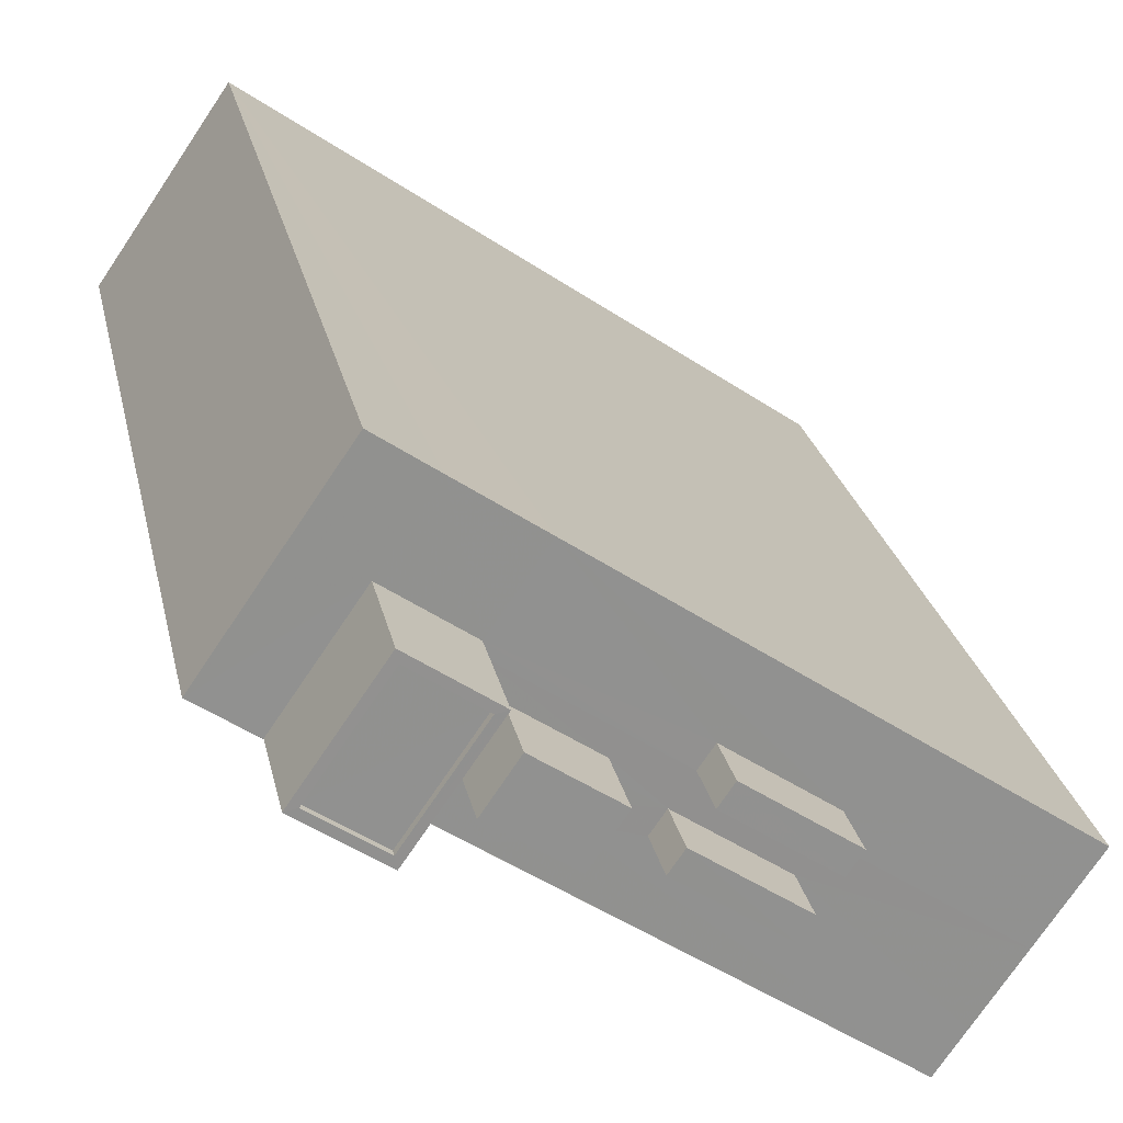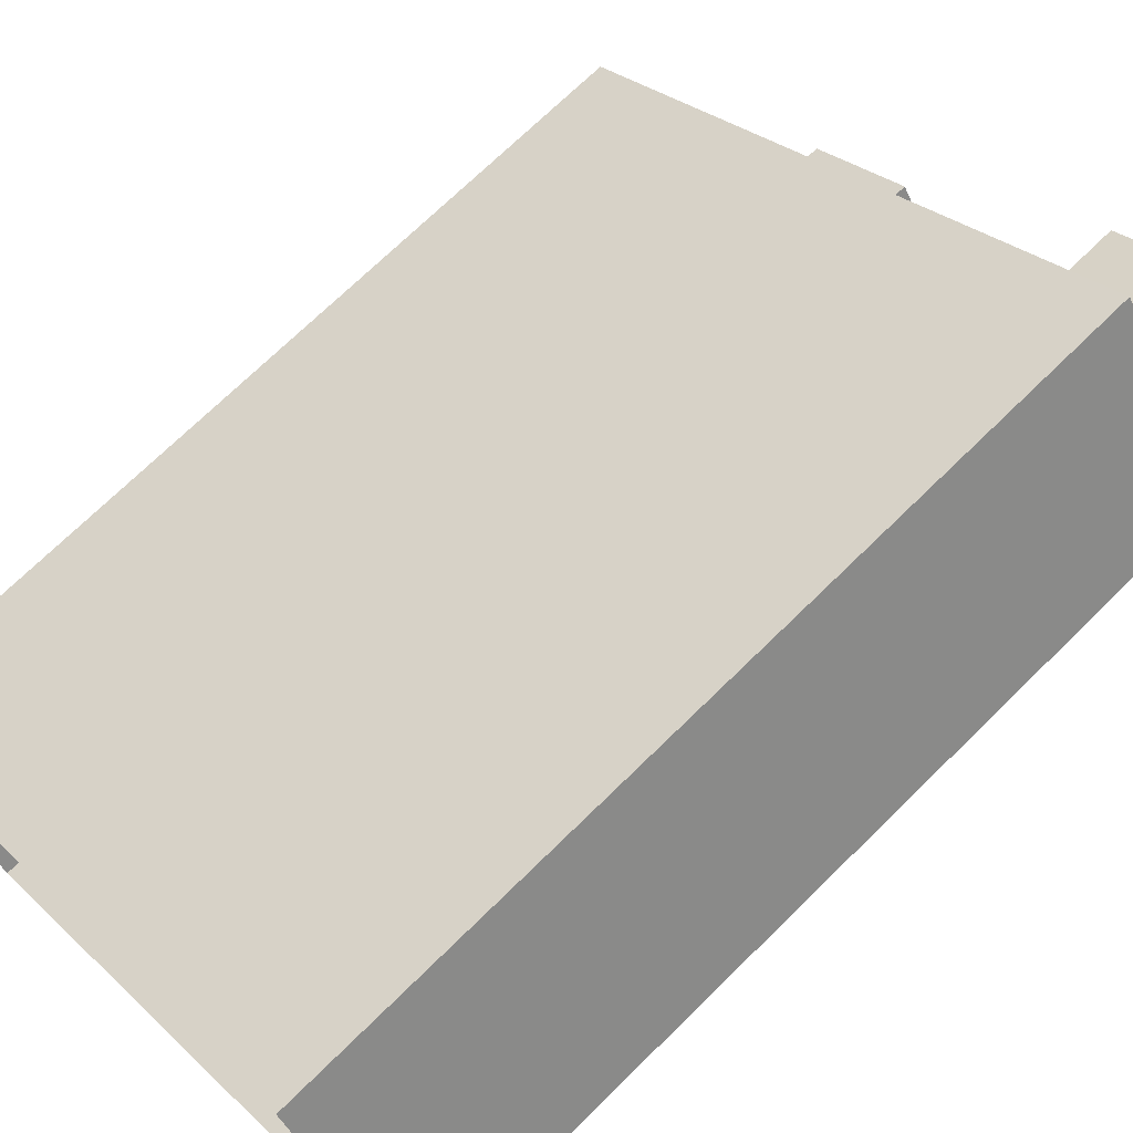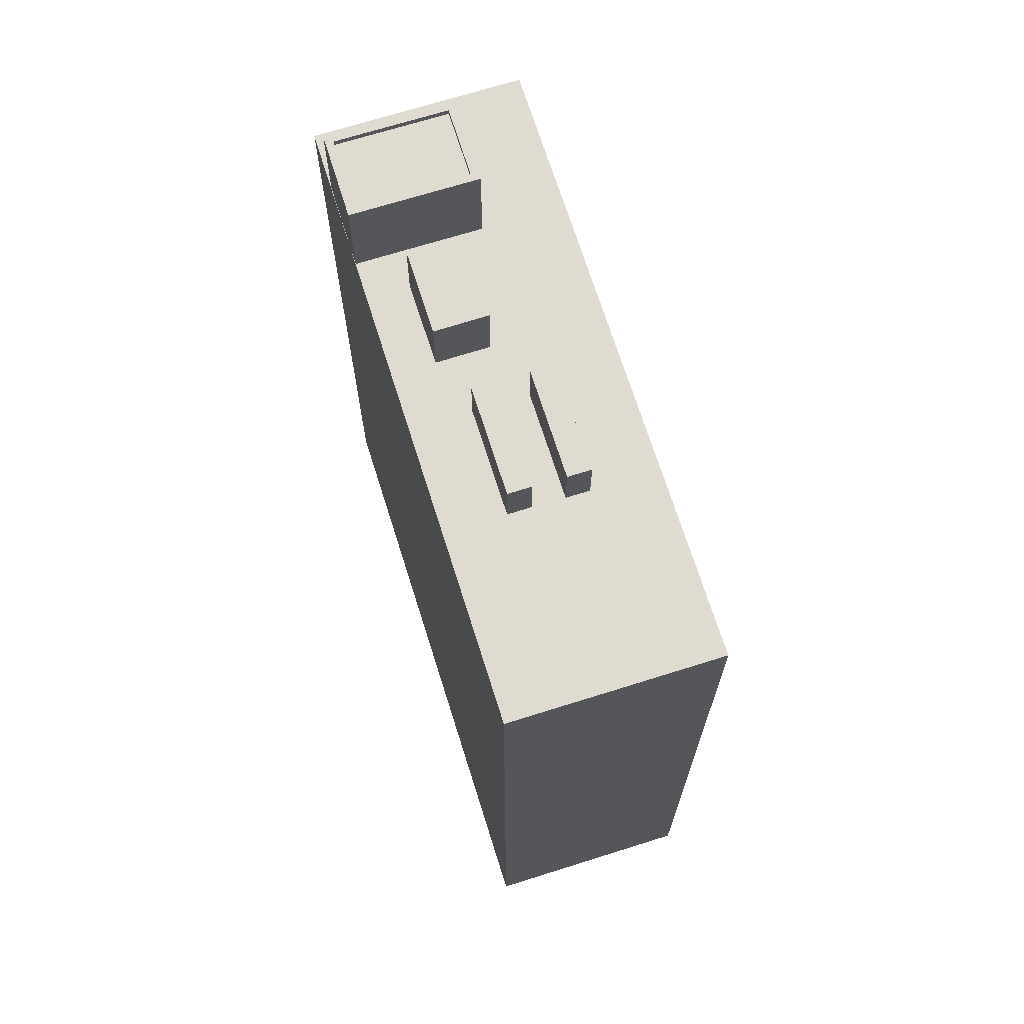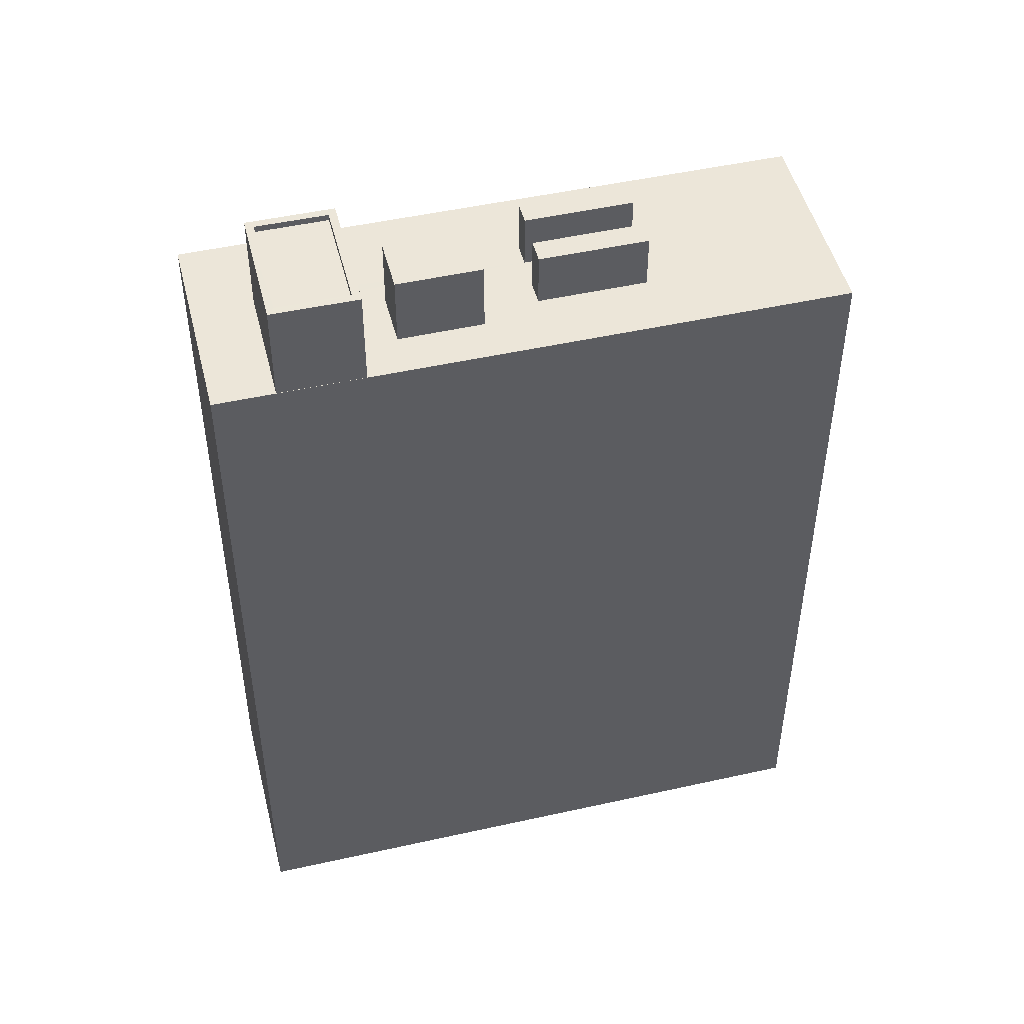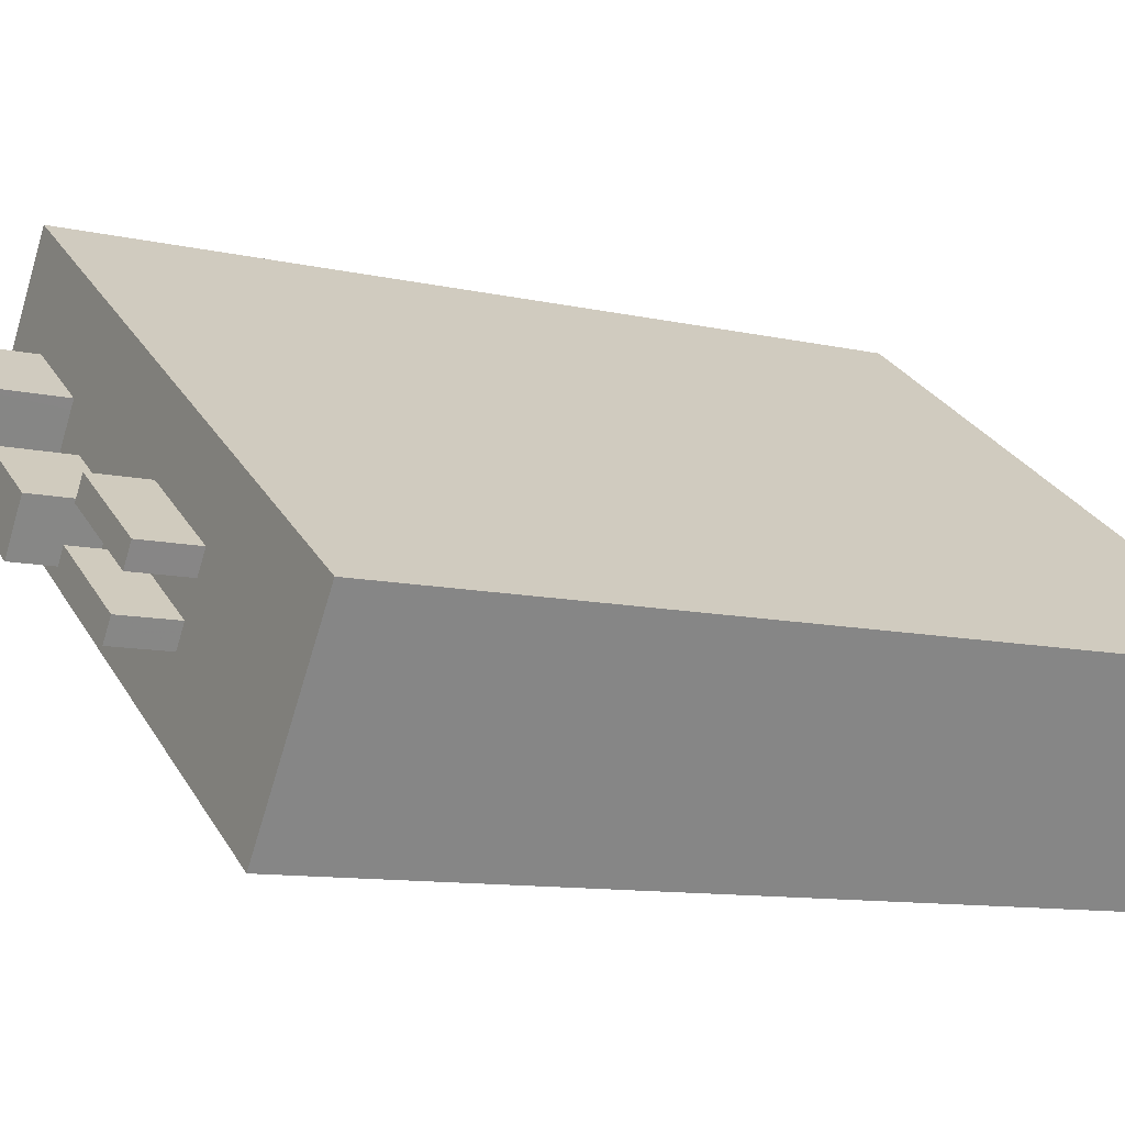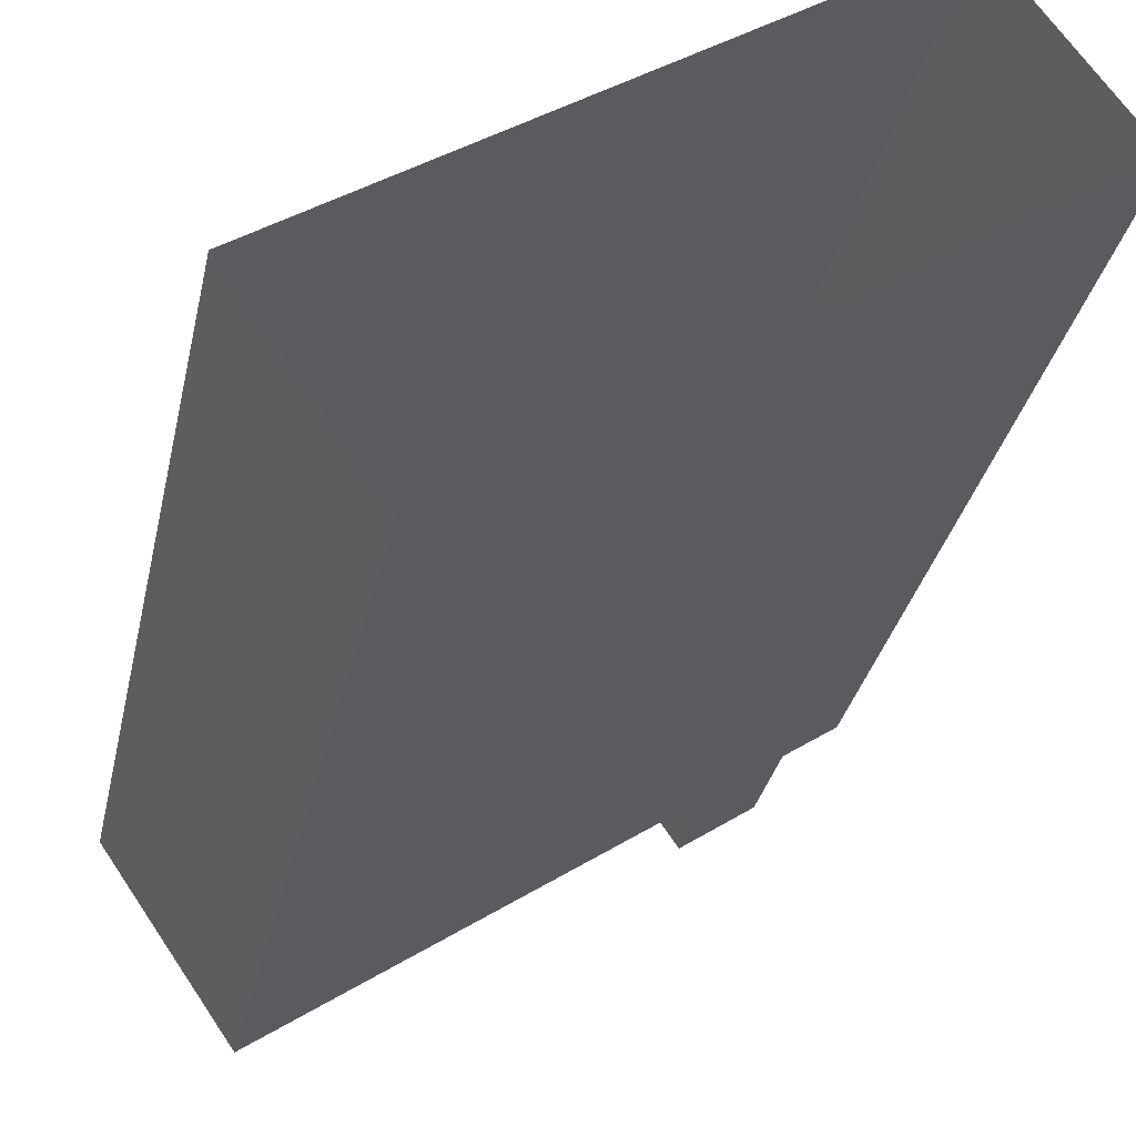
<metadata>
{"format":"obj","ext":"obj","renderer":"f3d","projection":"perspective","resolution":1024,"background":"white","views":[{"elev":24.4,"azim":-11.5,"up":"+Y"},{"elev":71.1,"azim":-134.5,"up":"+Y"},{"elev":69.9,"azim":37.9,"up":"+Z"},{"elev":48.7,"azim":-48.6,"up":"+Z"},{"elev":-10.2,"azim":59.3,"up":"+Y"},{"elev":-32.0,"azim":168.1,"up":"+Y"}]}
</metadata>
<code>
v -7027 -3.756e+04 33.47
v -7027 -3.756e+04 35.57
v -7026 -3.756e+04 35.57
v -7026 -3.756e+04 33.47
v -7023 -3.756e+04 35.57
v -7023 -3.756e+04 33.47
v -7023 -3.756e+04 33.47
v -7023 -3.756e+04 35.57
v -7034 -3.755e+04 33.47
v -7034 -3.755e+04 2.006
v -7039 -3.755e+04 2.007
v -7038 -3.755e+04 33.47
v -7032 -3.755e+04 33.47
v -7014 -3.756e+04 1.998
v -7029 -3.755e+04 33.47
v -7014 -3.756e+04 33.46
v -7016 -3.756e+04 33.46
v -7018 -3.757e+04 1.998
v -7018 -3.757e+04 33.46
v -7017 -3.756e+04 33.46
v -7025 -3.756e+04 33.47
v -7025 -3.756e+04 35.57
v -7025 -3.756e+04 35.57
v -7025 -3.756e+04 33.47
v -7021 -3.756e+04 35.57
v -7021 -3.756e+04 33.46
v -7022 -3.756e+04 33.47
v -7022 -3.756e+04 35.57
v -7031 -3.755e+04 37.36
v -7034 -3.755e+04 37.11
v -7031 -3.755e+04 37.11
v -7034 -3.755e+04 37.36
v -7034 -3.756e+04 37.11
v -7034 -3.756e+04 37.36
v -7036 -3.755e+04 37.11
v -7036 -3.755e+04 37.36
v -7031 -3.755e+04 37.36
v -7034 -3.756e+04 37.36
v -7033 -3.755e+04 33.47
v -7031 -3.755e+04 33.47
v -7031 -3.755e+04 33.47
v -7034 -3.756e+04 33.47
v -7037 -3.755e+04 33.47
v -7037 -3.755e+04 37.36
v -7034 -3.755e+04 37.36
v -7034 -3.755e+04 33.47
v -7032 -3.756e+04 33.47
v -7032 -3.756e+04 36.21
v -7030 -3.755e+04 36.21
v -7030 -3.755e+04 33.47
v -7028 -3.756e+04 36.21
v -7028 -3.756e+04 33.47
v -7029 -3.756e+04 36.21
v -7028 -3.756e+04 33.47
v -7028 -3.756e+04 33.47
v -7029 -3.756e+04 33.47
f 11 14 18
f 11 10 14
f 1 2 3
f 4 1 3
f 4 3 5
f 6 4 5
f 7 5 8
f 7 6 5
f 1 8 2
f 1 7 8
f 9 10 11
f 12 9 11
f 13 10 9
f 14 10 15
f 16 14 15
f 10 13 15
f 17 14 16
f 14 17 18
f 19 18 20
f 18 17 20
f 19 12 11
f 18 19 11
f 21 22 23
f 24 21 23
f 24 23 25
f 26 24 25
f 27 25 28
f 27 26 25
f 21 27 28
f 22 21 28
f 29 30 31
f 29 32 30
f 29 31 33
f 34 29 33
f 34 33 35
f 36 34 35
f 32 35 30
f 32 36 35
f 37 38 39
f 40 37 41
f 38 42 39
f 37 39 41
f 43 38 44
f 43 42 38
f 43 44 45
f 46 43 45
f 46 45 37
f 40 46 37
f 47 48 49
f 50 47 49
f 50 49 51
f 52 50 51
f 51 53 54
f 52 51 55
f 53 56 54
f 51 54 55
f 47 53 48
f 47 56 53
f 8 3 2
f 8 5 3
f 4 55 54
f 1 4 54
f 27 17 26
f 40 41 21
f 17 16 26
f 24 40 21
f 40 24 15
f 16 15 26
f 26 15 24
f 40 15 13
f 46 40 13
f 13 9 46
f 56 19 20
f 46 9 12
f 47 42 56
f 12 19 42
f 39 42 47
f 46 12 43
f 12 42 43
f 56 42 19
f 41 39 50
f 52 21 41
f 56 20 7
f 39 47 50
f 20 17 6
f 54 56 1
f 21 6 27
f 6 17 27
f 55 4 52
f 52 41 50
f 1 56 7
f 7 20 6
f 21 4 6
f 52 4 21
f 28 25 23
f 22 28 23
f 35 33 31
f 30 35 31
f 44 38 34
f 44 34 36
f 37 45 29
f 37 34 38
f 29 45 32
f 34 37 29
f 36 45 44
f 36 32 45
f 51 49 48
f 53 51 48

</code>
